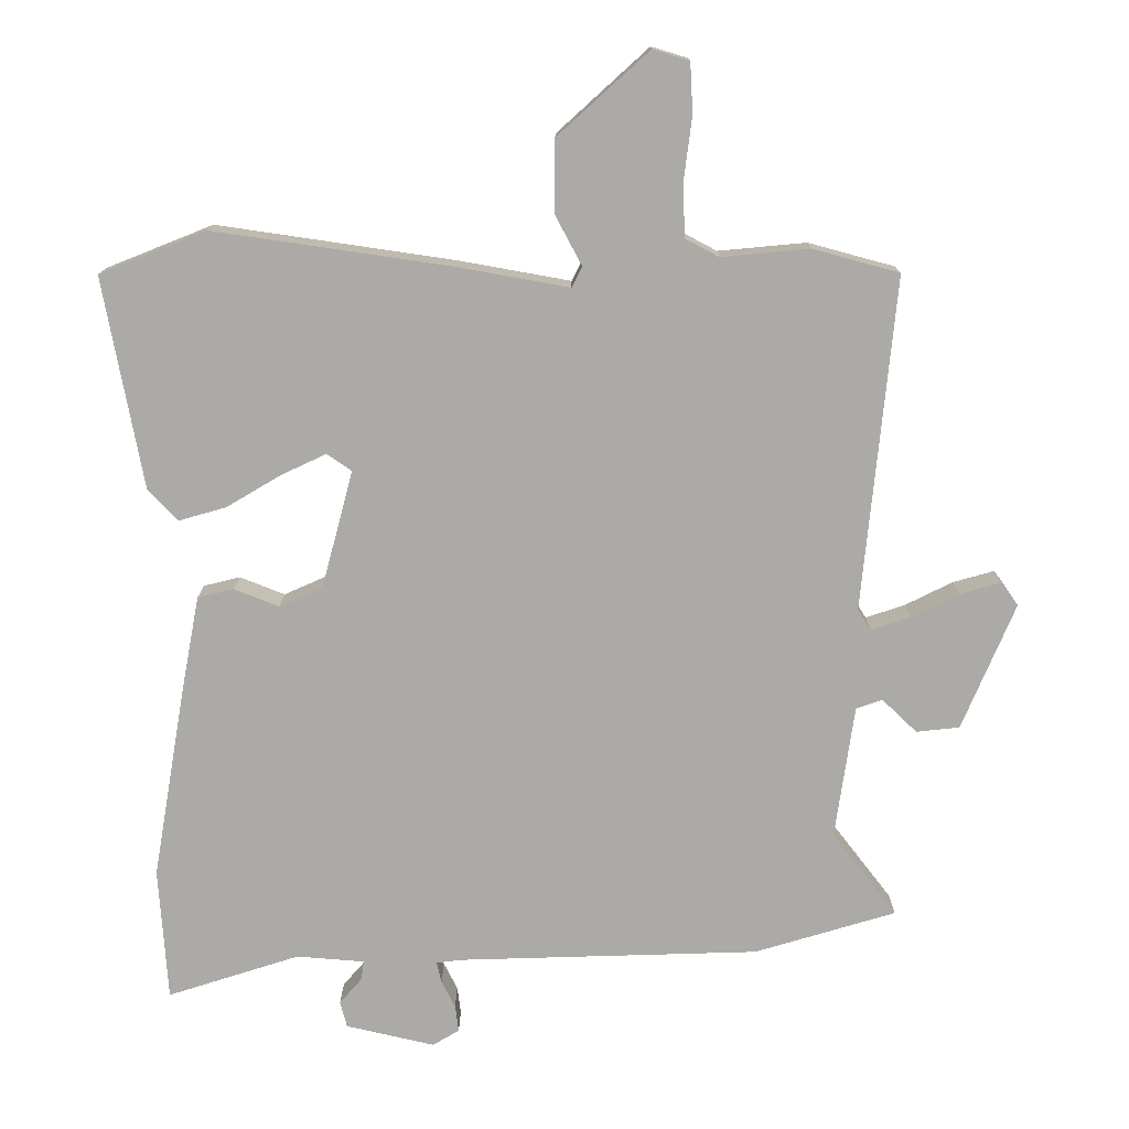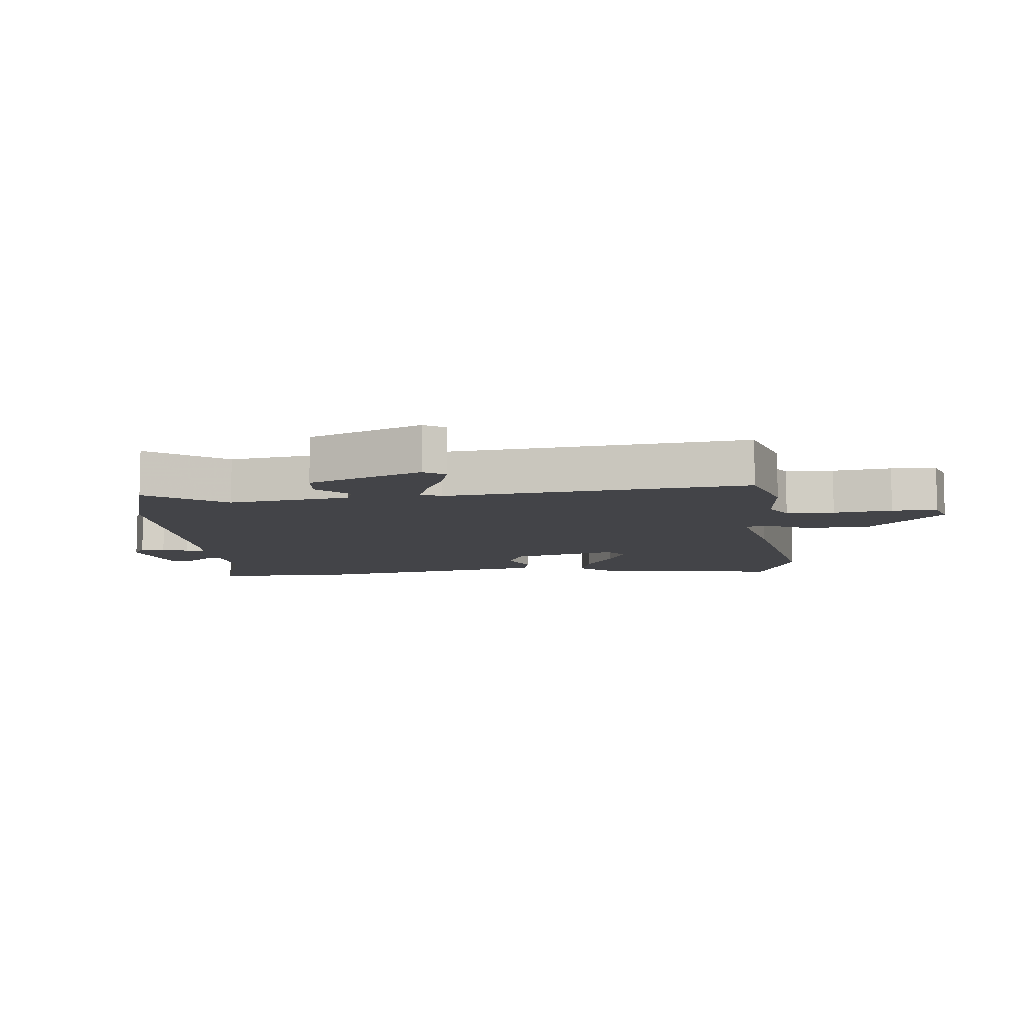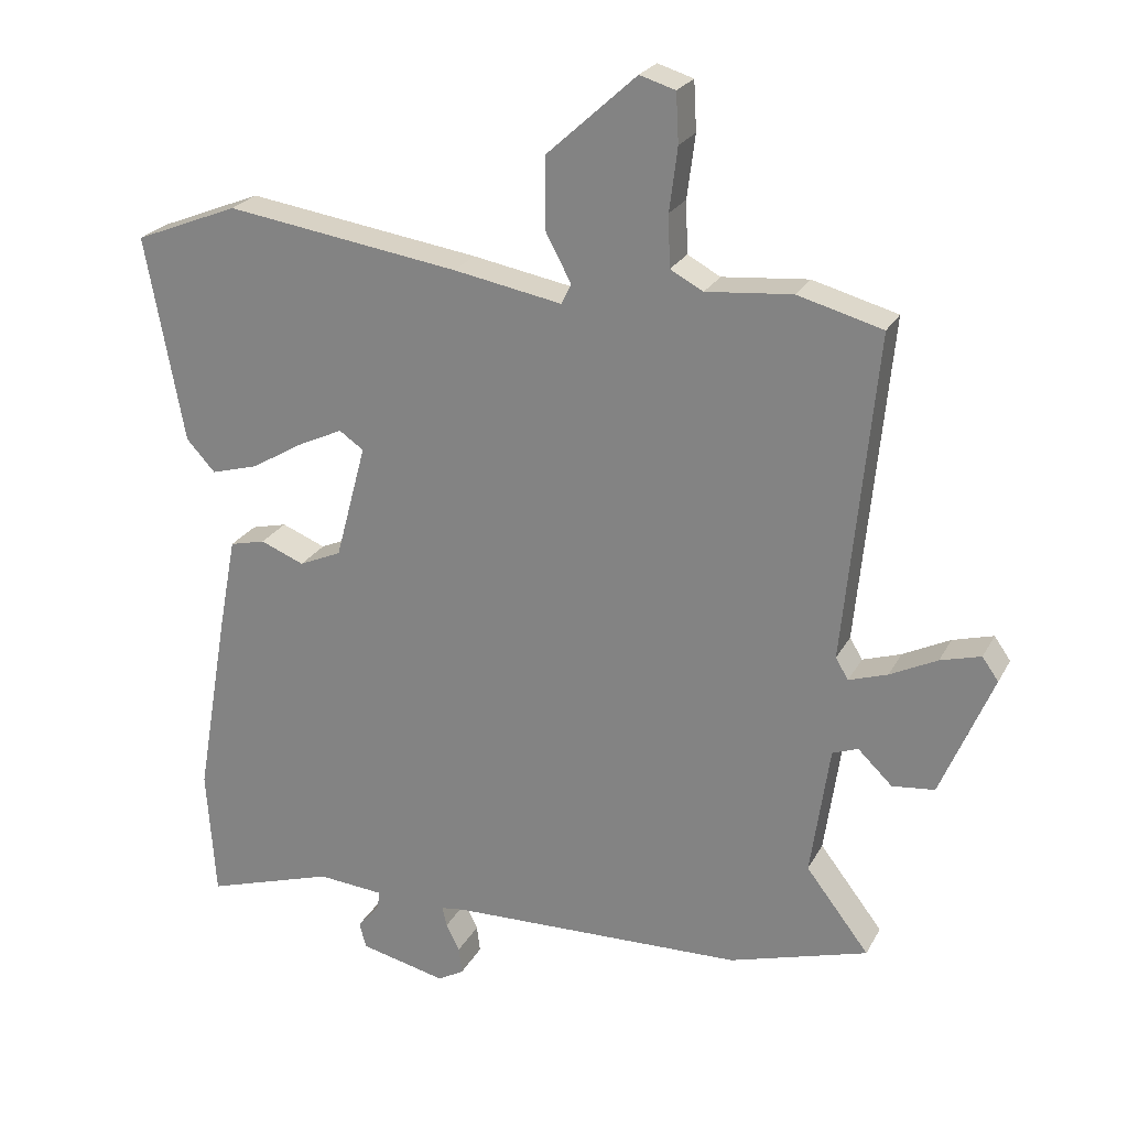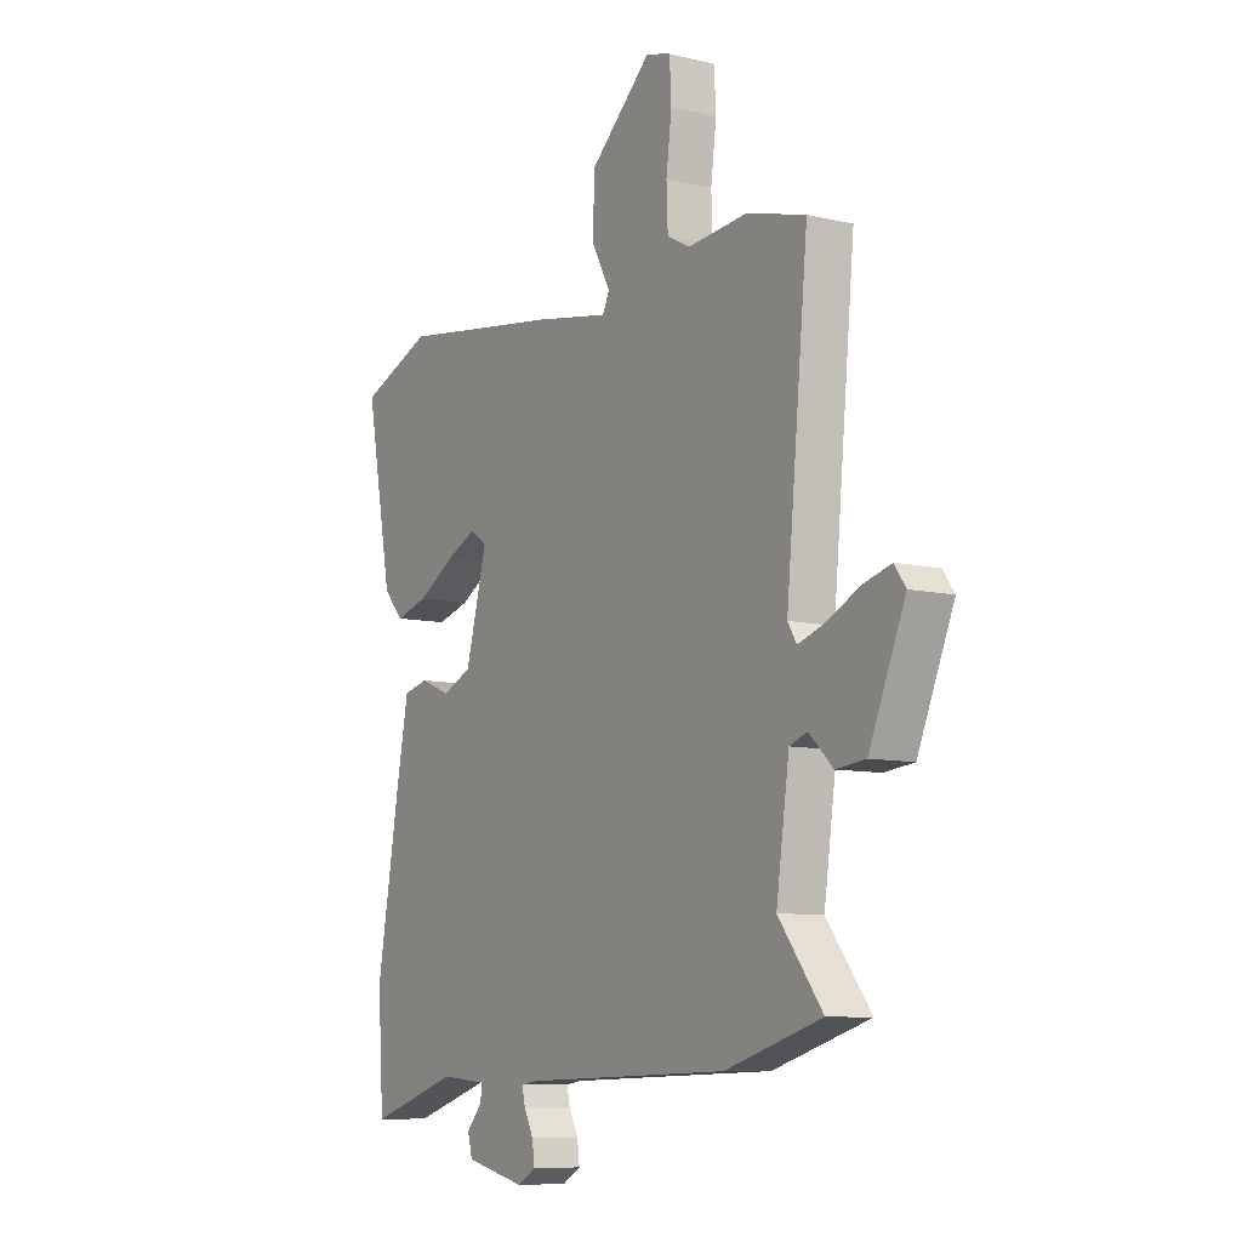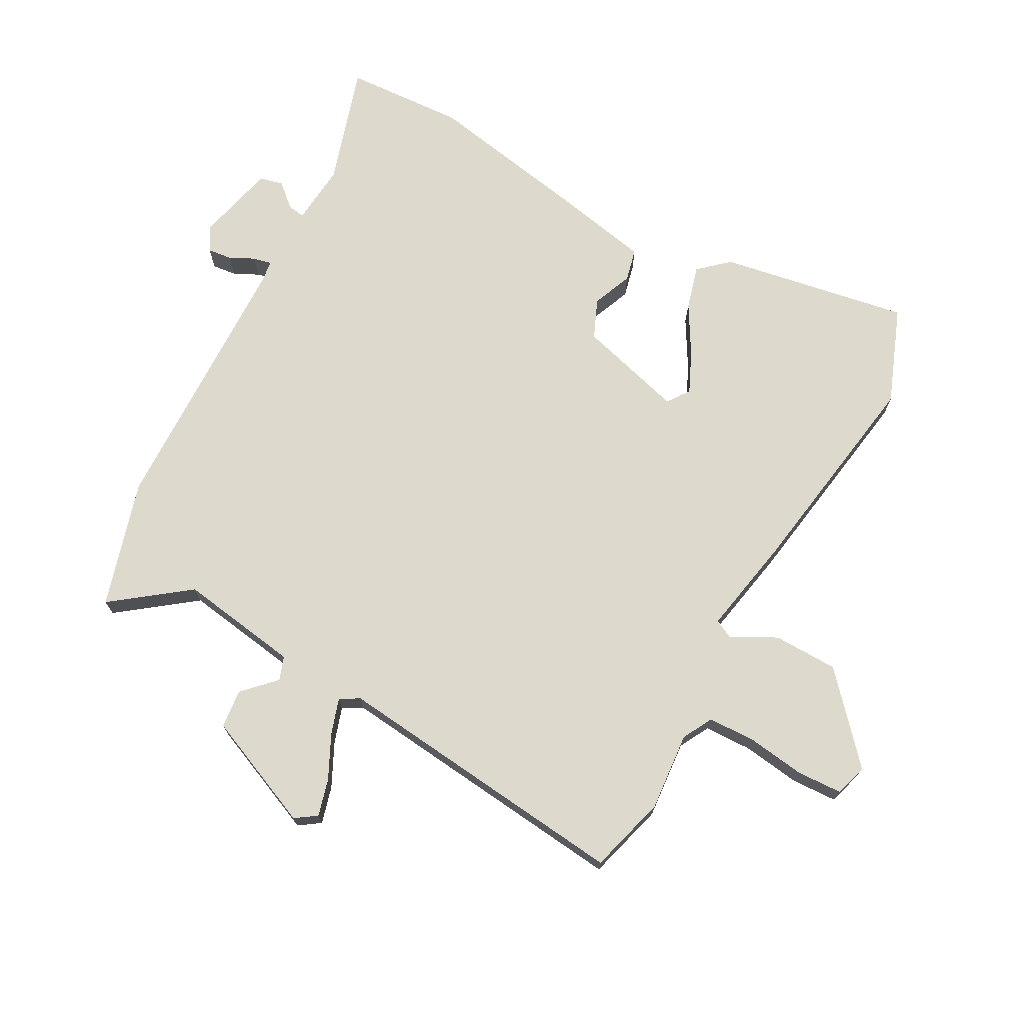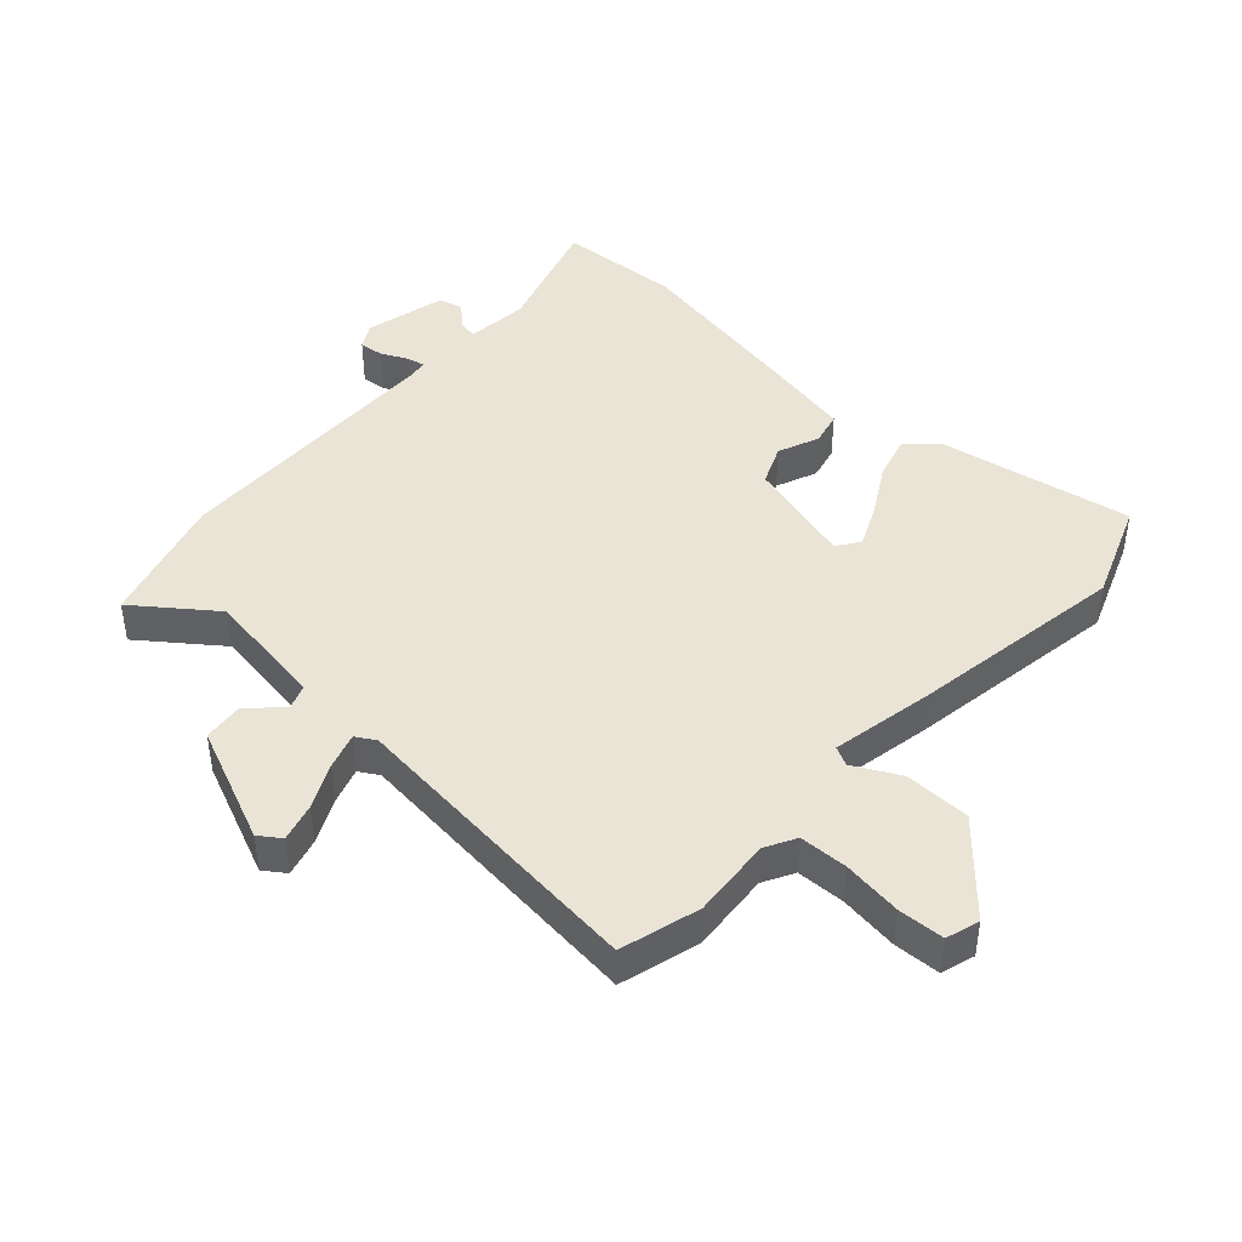
<metadata>
{"format":"obj","ext":"obj","renderer":"f3d","projection":"perspective","resolution":1024,"background":"white","views":[{"elev":13.9,"azim":-179.7,"up":"+Z"},{"elev":-8.3,"azim":-82.9,"up":"+Y"},{"elev":24.0,"azim":-157.8,"up":"+Z"},{"elev":-8.7,"azim":-122.4,"up":"+Z"},{"elev":72.0,"azim":-60.9,"up":"+Y"},{"elev":43.8,"azim":-47.1,"up":"+Y"}]}
</metadata>
<code>
v 0.4 0.07 0.54
v 0.555 0.07 0.478
v 0.498 0.07 0.171
v 0.455 0.07 0.124
v 0.385 0.07 0.144
v 0.306 0.07 0.191
v 0.24 0.07 0.222
v 0.204 0.07 0.197
v 0.25 0.07 0.025
v 0.313 0.07 -0.003
v 0.378 0.07 0.023
v 0.431 0.07 0.01
v 0.458 0.07 -0.133
v 0.506 0.07 -0.412
v 0.493 0.07 -0.606
v 0.3 0.07 -0.544
v 0.201 0.07 -0.552
v 0.205 0.07 -0.58
v 0.238 0.07 -0.618
v 0.228 0.07 -0.656
v 0.099 0.07 -0.686
v 0.06 0.07 -0.663
v 0.065 0.07 -0.624
v 0.085 0.07 -0.584
v 0.092 0.07 -0.554
v 0.057 0.07 -0.549
v -0.384 0.07 -0.535
v -0.59 0.07 -0.473
v -0.496 0.07 -0.351
v -0.524 0.07 -0.156
v -0.562 0.07 -0.142
v -0.613 0.07 -0.191
v -0.676 0.07 -0.184
v -0.753 0.07 0
v -0.729 0.07 0.034
v -0.669 0.07 0.017
v -0.599 0.07 -0.018
v -0.542 0.07 -0.037
v -0.523 0.07 -0.006
v -0.57 0.07 0.481
v -0.444 0.07 0.515
v -0.316 0.07 0.503
v -0.267 0.07 0.529
v -0.264 0.07 0.606
v -0.276 0.07 0.7
v -0.272 0.07 0.773
v -0.219 0.07 0.789
v -0.086 0.07 0.668
v -0.085 0.07 0.563
v -0.124 0.07 0.49
v -0.109 0.07 0.46
v 0.052 0.07 0.489
v 0.4 0 0.54
v 0.555 0 0.478
v 0.498 0 0.171
v 0.455 0 0.124
v 0.385 0 0.144
v 0.306 0 0.191
v 0.24 0 0.222
v 0.204 0 0.197
v 0.25 0 0.025
v 0.313 0 -0.003
v 0.378 0 0.023
v 0.431 0 0.01
v 0.458 0 -0.133
v 0.506 0 -0.412
v 0.493 0 -0.606
v 0.3 0 -0.544
v 0.201 0 -0.552
v 0.205 0 -0.58
v 0.238 0 -0.618
v 0.228 0 -0.656
v 0.099 0 -0.686
v 0.06 0 -0.663
v 0.065 0 -0.624
v 0.085 0 -0.584
v 0.092 0 -0.554
v 0.057 0 -0.549
v -0.384 0 -0.535
v -0.59 0 -0.473
v -0.496 0 -0.351
v -0.524 0 -0.156
v -0.562 0 -0.142
v -0.613 0 -0.191
v -0.676 0 -0.184
v -0.753 0 0
v -0.729 0 0.034
v -0.669 0 0.017
v -0.599 0 -0.018
v -0.542 0 -0.037
v -0.523 0 -0.006
v -0.57 0 0.481
v -0.444 0 0.515
v -0.316 0 0.503
v -0.267 0 0.529
v -0.264 0 0.606
v -0.276 0 0.7
v -0.272 0 0.773
v -0.219 0 0.789
v -0.086 0 0.668
v -0.085 0 0.563
v -0.124 0 0.49
v -0.109 0 0.46
v 0.052 0 0.489
f 51 52 1 2
f 47 48 49 50
f 45 46 47 50
f 44 45 50 51
f 43 44 51
f 42 43 51
f 39 40 41 42
f 39 42 51
f 38 39 51 2
f 34 35 36 37
f 34 37 38
f 31 32 33 34
f 30 31 34 38
f 26 27 28 29
f 25 26 29 30
f 21 22 23 24
f 21 24 25
f 18 19 20 21
f 17 18 21 25
f 16 17 25 30
f 10 11 12 13
f 9 10 13 14
f 3 4 5 6
f 3 6 7
f 2 3 7
f 38 2 7 8
f 9 14 15 16
f 16 30 38
f 8 9 16 38
f 54 53 104 103
f 102 101 100 99
f 102 99 98 97
f 103 102 97 96
f 103 96 95
f 103 95 94
f 94 93 92 91
f 103 94 91
f 54 103 91 90
f 89 88 87 86
f 90 89 86
f 86 85 84 83
f 90 86 83 82
f 81 80 79 78
f 82 81 78 77
f 76 75 74 73
f 77 76 73
f 73 72 71 70
f 77 73 70 69
f 82 77 69 68
f 65 64 63 62
f 66 65 62 61
f 58 57 56 55
f 59 58 55
f 59 55 54
f 60 59 54 90
f 68 67 66 61
f 90 82 68
f 90 68 61 60
f 1 53 54 2
f 2 54 55 3
f 3 55 56 4
f 4 56 57 5
f 5 57 58 6
f 6 58 59 7
f 7 59 60 8
f 8 60 61 9
f 9 61 62 10
f 10 62 63 11
f 11 63 64 12
f 12 64 65 13
f 13 65 66 14
f 14 66 67 15
f 15 67 68 16
f 16 68 69 17
f 17 69 70 18
f 18 70 71 19
f 19 71 72 20
f 20 72 73 21
f 21 73 74 22
f 22 74 75 23
f 23 75 76 24
f 24 76 77 25
f 25 77 78 26
f 26 78 79 27
f 27 79 80 28
f 28 80 81 29
f 29 81 82 30
f 30 82 83 31
f 31 83 84 32
f 32 84 85 33
f 33 85 86 34
f 34 86 87 35
f 35 87 88 36
f 36 88 89 37
f 37 89 90 38
f 38 90 91 39
f 39 91 92 40
f 40 92 93 41
f 41 93 94 42
f 42 94 95 43
f 43 95 96 44
f 44 96 97 45
f 45 97 98 46
f 46 98 99 47
f 47 99 100 48
f 48 100 101 49
f 49 101 102 50
f 50 102 103 51
f 51 103 104 52
f 52 104 53 1

</code>
